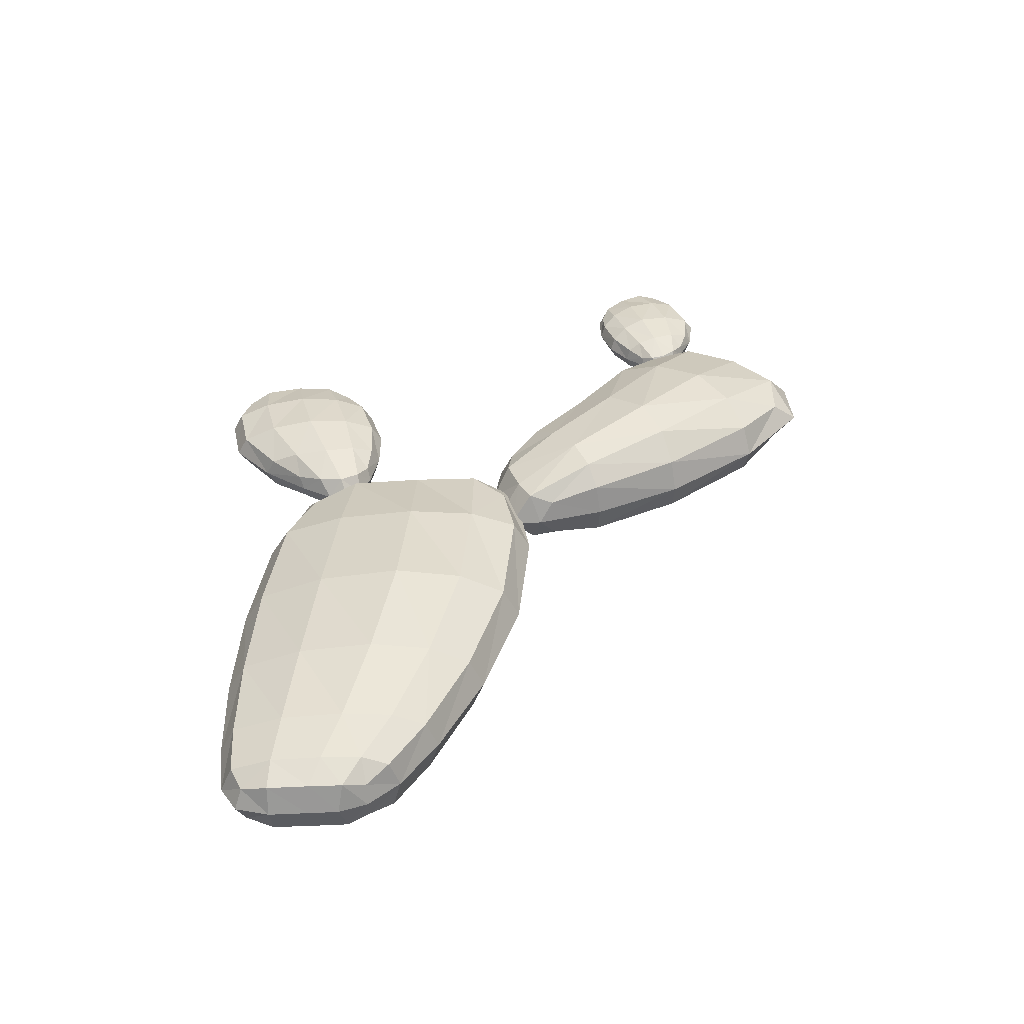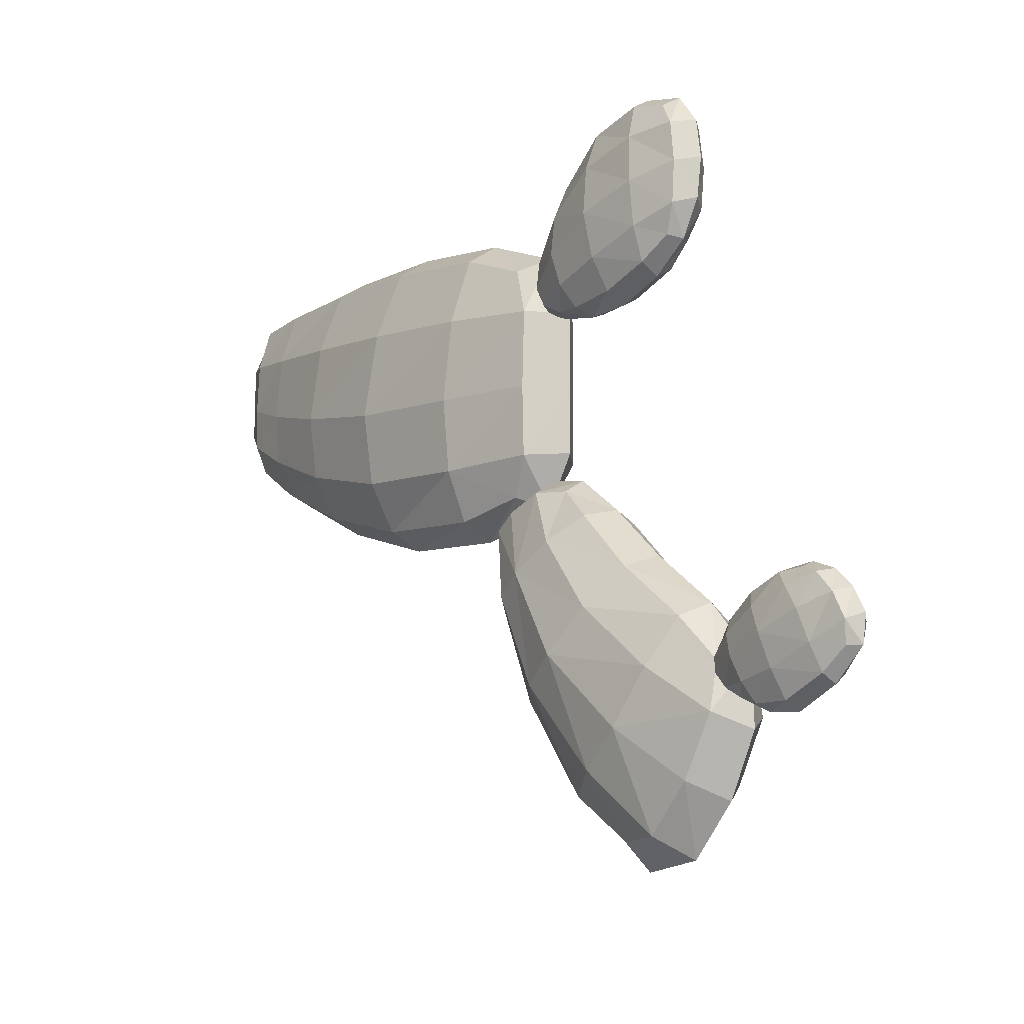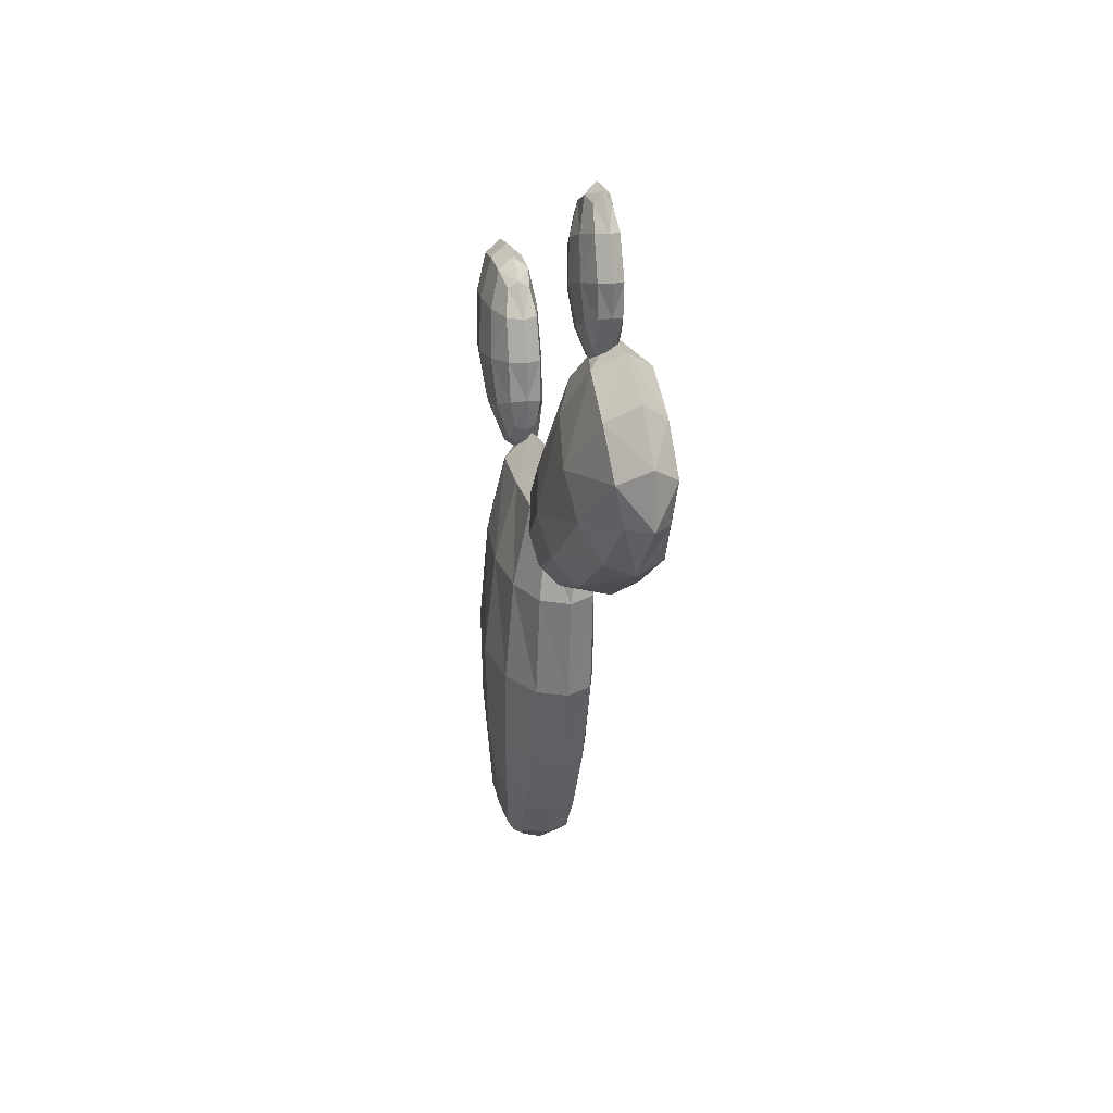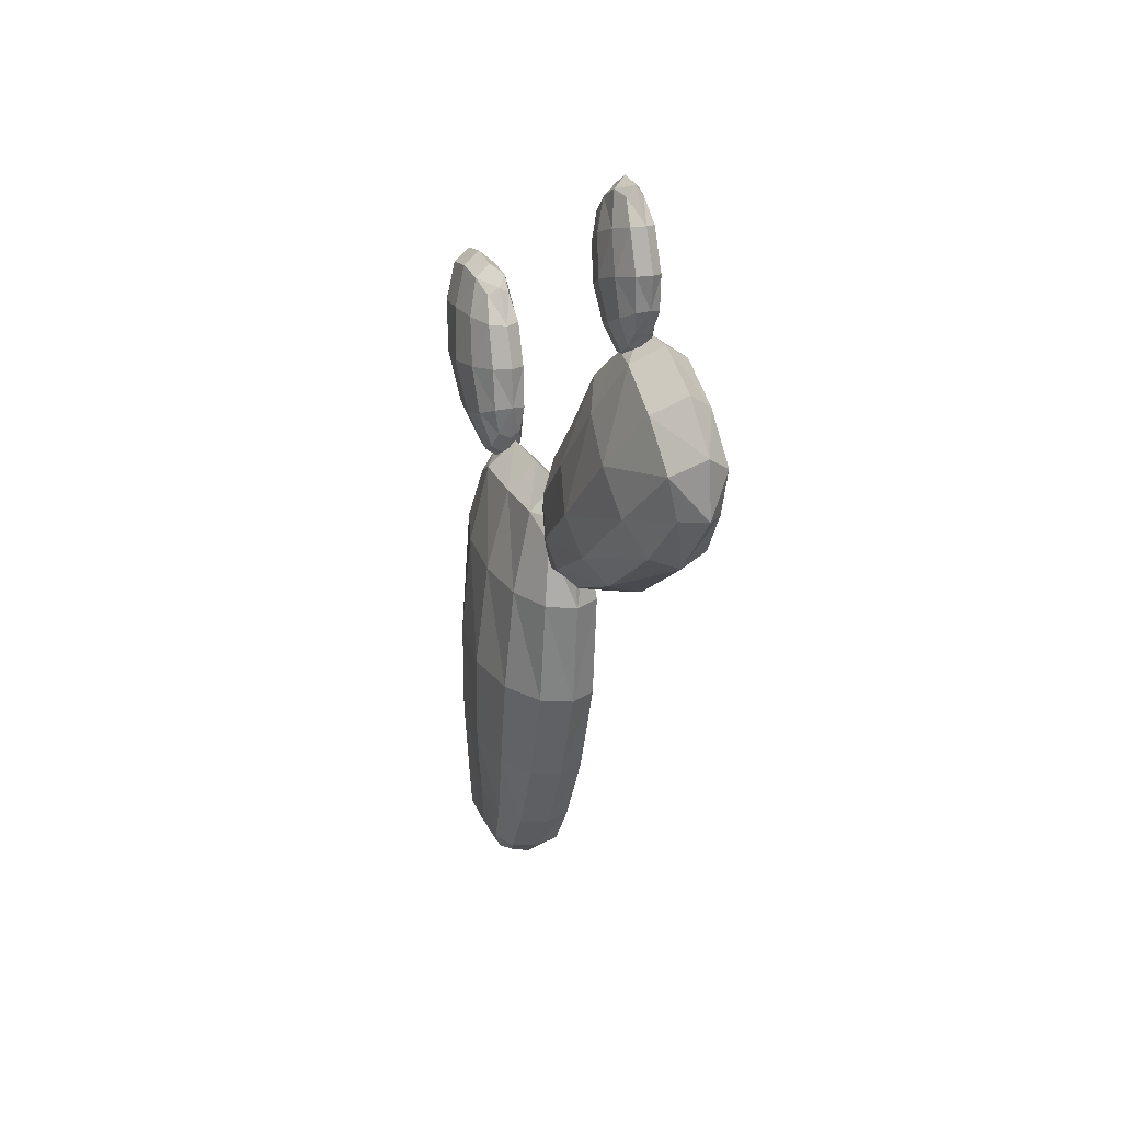
<metadata>
{"format":"obj","ext":"obj","renderer":"f3d","projection":"perspective","resolution":1024,"background":"white","views":[{"elev":-51.9,"azim":93.3,"up":"+Y"},{"elev":-13.6,"azim":142.4,"up":"+Z"},{"elev":24.8,"azim":167.3,"up":"+Y"},{"elev":23.7,"azim":159.5,"up":"+Y"}]}
</metadata>
<code>
o Cactus_5_Cube.034
v -0.03942 0.3807 -0.02215
v 0 0.384 0.06161
v 0.04906 0.3774 -0.1674
v -0 0.3774 -0.2288
v 0 -0.0153 0.02545
v -0 0.497 -0.034
v -0.03658 0.01862 -0.06628
v -0 0.1552 -0.1806
v 0.05239 0.1552 -0.1288
v 0 0.1635 0.08484
v 0.05239 0.1593 0.003941
v -0 0.497 -0.1674
v -0 -0.0153 -0.04237
v 0.04906 0.3807 -0.02215
v -0.03942 0.3774 -0.1674
v -0.04036 0.1593 0.003941
v -0.03942 0.6518 -0.3888
v -0 0.6808 -0.3339
v 0.04906 0.5765 -0.4667
v -0 0.5303 -0.4897
v -0 0.4717 -0.1889
v -0 0.7288 -0.4452
v -0.03942 0.4586 -0.2993
v -0 0.4325 -0.31
v 0.04906 0.4586 -0.2993
v -0 0.5619 -0.2328
v 0.04906 0.5233 -0.2607
v -0 0.6561 -0.5444
v -0 0.4202 -0.2095
v 0.04906 0.6518 -0.3888
v -0.03942 0.5765 -0.4667
v -0.03942 0.5233 -0.2607
v -0.01472 0.6303 0.002492
v 0.008112 0.6281 -0.03753
v 0.03653 0.6259 0.08634
v 0.008112 0.6193 0.1302
v 0.008112 0.4791 -0.03351
v 0.008112 0.6825 0.01951
v -0.01472 0.5212 0.04193
v 0.008112 0.5253 0.08014
v 0.03653 0.5212 0.04193
v 0.008112 0.5401 -0.05176
v 0.03653 0.5286 -0.02402
v 0.008112 0.6825 0.09072
v 0.008112 0.4731 0.001904
v 0.03653 0.6303 0.002492
v -0.01472 0.6259 0.08634
v -0.01472 0.5286 -0.02402
v -0.004444 0.7986 -0.3426
v 0.01149 0.781 -0.325
v 0.03132 0.824 -0.3918
v 0.01149 0.8317 -0.4234
v 0.01149 0.7007 -0.391
v 0.01149 0.8354 -0.3331
v -0.004444 0.7472 -0.4122
v 0.01149 0.7585 -0.4361
v 0.03132 0.7472 -0.4122
v 0.01149 0.7265 -0.3548
v 0.03132 0.7312 -0.3715
v 0.01149 0.8659 -0.3723
v 0.01149 0.7125 -0.4131
v 0.03132 0.7986 -0.3426
v -0.004444 0.824 -0.3918
v -0.004444 0.7312 -0.3715
v -0.03658 0.01945 0.02181
v 0.03898 0.01945 0.02181
v 0 0.02027 0.07569
v 0.03898 0.01862 -0.06628
v -0 0.01862 -0.1005
v -0.04036 0.1552 -0.1288
v -0.02768 0.3774 -0.2135
v -0.02768 0.4679 -0.03104
v 0 0.4687 0.02585
v 0.03009 0.4671 -0.1674
v -0 0.4671 -0.2135
v -0 -0.006822 -0.07002
v 0.02756 -0.006822 -0.04835
v 0 -0.00641 0.0588
v -0.02697 -0.006616 0.02454
v -0.02768 0.3832 0.04067
v 0.03009 0.3832 0.04067
v 0.03009 0.3774 -0.2135
v -0 0.2621 -0.2168
v 0.0566 0.2621 -0.1577
v 0 0.2724 0.07927
v -0.04154 0.2673 -0.009696
v -0.02697 0.02007 0.06222
v 0.02756 0.02007 0.06222
v 0.02756 0.01862 -0.09193
v -0.02791 0.1552 -0.1676
v -0.02768 0.4671 -0.1674
v 0.03009 0.4679 -0.03104
v 0.02756 -0.006616 0.02454
v -0.02697 -0.006822 -0.04835
v 0.0566 0.2673 -0.009696
v -0.04154 0.2621 -0.1577
v -0.03705 0.01883 -0.02715
v 0.04064 0.01883 -0.02715
v -0 0.497 -0.1033
v -0 -0.0153 -0.0123
v 0.05577 0.3782 -0.1003
v -0.04131 0.3782 -0.1003
v -0.02768 0.5419 -0.484
v -0.02768 0.7095 -0.4311
v -0 0.7276 -0.3872
v 0.03009 0.6362 -0.525
v -0 0.5993 -0.5502
v -0 0.418 -0.2418
v 0.03009 0.4298 -0.232
v -0 0.5148 -0.1968
v -0.02768 0.4846 -0.2069
v -0.02768 0.6735 -0.3476
v 0.03009 0.6735 -0.3476
v 0.03009 0.5419 -0.484
v -0 0.4684 -0.398
v 0.05577 0.5072 -0.3861
v -0 0.6162 -0.2831
v -0.04131 0.5811 -0.3286
v -0.02768 0.5522 -0.2398
v 0.03009 0.5522 -0.2398
v 0.03009 0.439 -0.3073
v -0.02768 0.439 -0.3073
v -0.02768 0.6362 -0.525
v 0.03009 0.7095 -0.4311
v 0.03009 0.4846 -0.2069
v -0.02768 0.4298 -0.232
v 0.05577 0.5811 -0.3286
v -0.04131 0.5072 -0.3861
v -0.04131 0.4878 -0.2843
v 0.05577 0.4878 -0.2843
v -0 0.6997 -0.5001
v -0 0.4384 -0.1972
v 0.05577 0.6184 -0.4358
v -0.04131 0.6184 -0.4358
v -0.007919 0.621 0.1192
v -0.007919 0.6695 0.01525
v 0.008112 0.6637 -0.01256
v 0.02554 0.6684 0.08963
v 0.008112 0.6615 0.1184
v 0.008112 0.4916 0.03364
v 0.02554 0.4851 0.01191
v 0.008112 0.5029 -0.04361
v -0.007919 0.4915 -0.03114
v -0.007919 0.6286 -0.02752
v 0.02554 0.6286 -0.02752
v 0.02554 0.621 0.1192
v 0.008112 0.5694 0.1196
v 0.04042 0.5714 0.07305
v 0.008112 0.5841 -0.0518
v -0.01582 0.5787 -0.01264
v -0.007919 0.5372 -0.04483
v 0.02554 0.5372 -0.04483
v 0.02554 0.5243 0.07059
v -0.007919 0.5243 0.07059
v -0.007919 0.6684 0.08963
v 0.02554 0.6695 0.01525
v 0.02554 0.4915 -0.03114
v -0.007919 0.4851 0.01191
v 0.04042 0.5787 -0.01264
v -0.01582 0.5714 0.07305
v -0.01582 0.521 0.006344
v 0.04042 0.521 0.006344
v 0.008112 0.6878 0.05511
v 0.008112 0.4691 -0.01913
v 0.04042 0.6303 0.04346
v -0.01582 0.6303 0.04346
v 0.000302 0.8298 -0.4155
v 0.000302 0.8262 -0.3355
v 0.01149 0.8113 -0.3235
v 0.02365 0.8554 -0.3772
v 0.01149 0.8621 -0.3972
v 0.01149 0.7322 -0.4232
v 0.02365 0.7212 -0.4129
v 0.01149 0.7094 -0.3752
v 0.000302 0.7083 -0.3861
v 0.000302 0.7854 -0.3294
v 0.02365 0.7854 -0.3294
v 0.02365 0.8298 -0.4155
v 0.01149 0.7916 -0.4401
v 0.03403 0.7838 -0.4067
v 0.01149 0.7507 -0.336
v -0.005207 0.7633 -0.3546
v 0.000302 0.7276 -0.359
v 0.02365 0.7276 -0.359
v 0.02365 0.7557 -0.4302
v 0.000302 0.7557 -0.4302
v 0.000302 0.8554 -0.3772
v 0.02365 0.8262 -0.3355
v 0.02365 0.7083 -0.3861
v 0.000302 0.7212 -0.4129
v 0.03403 0.7633 -0.3546
v -0.005207 0.7838 -0.4067
v -0.005207 0.7376 -0.3901
v 0.03403 0.7376 -0.3901
v 0.01149 0.8535 -0.3505
v 0.01149 0.7013 -0.4032
v 0.03403 0.8137 -0.3637
v -0.005207 0.8137 -0.3637
v -0.02791 0.1624 0.06461
v 0.03092 0.1624 0.06461
v 0.03092 0.1552 -0.1676
v -0.02697 0.01862 -0.09193
v -0.04272 0.1562 -0.06969
v 0.06077 0.1562 -0.06969
v -0.03799 0.0718 0.01552
v 0.044 0.0718 0.01552
v 0 0.07386 0.08231
v 0.044 0.06973 -0.09385
v -0 0.06973 -0.1365
v -0.03799 0.06973 -0.09385
v -0.02022 0.4438 -0.2015
v -0.02022 0.4464 0.01517
v 0.02129 0.4438 -0.2015
v 0.02129 0.4464 0.01517
v -0.0199 -0.000225 -0.07023
v -0.0199 0.000416 0.05103
v 0.02017 0.000416 0.05103
v 0.02017 -0.000225 -0.07023
v -0.02821 0.2621 -0.202
v -0.02821 0.2711 0.05703
v 0.03197 0.2711 0.05703
v 0.03197 0.2621 -0.202
v -0.02815 0.4673 -0.1026
v 0.03176 0.4673 -0.1026
v 0.02798 -0.00677 -0.01601
v -0.02708 -0.00677 -0.01601
v 0.06708 0.2634 -0.09119
v -0.04449 0.2634 -0.09119
v -0.02022 0.5941 -0.5262
v -0.02022 0.709 -0.3884
v 0.02129 0.5941 -0.5262
v 0.02129 0.709 -0.3884
v -0.02022 0.4262 -0.2562
v -0.02022 0.5166 -0.2101
v 0.02129 0.5166 -0.2101
v 0.02129 0.4262 -0.2562
v -0.02815 0.4781 -0.395
v -0.02815 0.6074 -0.2945
v 0.03176 0.6074 -0.2945
v 0.03176 0.4781 -0.395
v -0.02815 0.6794 -0.484
v 0.03176 0.6794 -0.484
v 0.03176 0.4507 -0.219
v -0.02815 0.4507 -0.219
v 0.06583 0.5451 -0.3657
v -0.04414 0.5451 -0.3657
v -0.003601 0.6529 0.1113
v -0.003601 0.6563 -0.009308
v 0.02045 0.6529 0.1113
v 0.02045 0.6563 -0.009308
v -0.003601 0.4983 0.03784
v -0.003601 0.5087 -0.041
v 0.02045 0.5087 -0.041
v 0.02045 0.4983 0.03784
v -0.008193 0.5699 0.108
v -0.008193 0.5828 -0.04201
v 0.02651 0.5828 -0.04201
v 0.02651 0.5699 0.108
v -0.008193 0.6734 0.0522
v 0.02651 0.6734 0.0522
v 0.02651 0.4821 -0.01276
v -0.008193 0.4821 -0.01276
v 0.04625 0.5742 0.02836
v -0.01746 0.5742 0.02836
v 0.003315 0.852 -0.3969
v 0.003315 0.8085 -0.3281
v 0.02009 0.852 -0.3969
v 0.02009 0.8085 -0.3281
v 0.003315 0.7354 -0.4226
v 0.003315 0.7137 -0.3738
v 0.02009 0.7137 -0.3738
v 0.02009 0.7354 -0.4226
v 0.000111 0.7897 -0.4318
v 0.000111 0.7538 -0.3406
v 0.02433 0.7538 -0.3406
v 0.02433 0.7897 -0.4318
v 0.000111 0.8436 -0.3538
v 0.02433 0.8436 -0.3538
v 0.02433 0.7104 -0.3999
v 0.000111 0.7104 -0.3999
v 0.0381 0.7748 -0.3769
v -0.006352 0.7748 -0.3769
v -0.02732 0.07335 0.06561
v 0.02882 0.07335 0.06561
v 0.02882 0.06973 -0.1258
v -0.02732 0.06973 -0.1258
v -0.03917 0.07025 -0.04521
v 0.04817 0.07025 -0.04521
f 1 228 86
f 86 80 1
f 1 212 72
f 72 102 1
f 2 220 85
f 2 221 81
f 2 214 73
f 2 212 80
f 101 84 3
f 3 222 82
f 3 213 74
f 3 224 101
f 82 83 4
f 83 71 4
f 4 211 75
f 4 213 82
f 79 100 5
f 100 93 5
f 5 217 78
f 5 216 79
f 6 223 72
f 72 73 6
f 73 92 6
f 6 224 99
f 210 202 7
f 7 215 94
f 94 97 7
f 7 287 210
f 201 209 8
f 209 90 8
f 8 219 83
f 8 222 201
f 204 208 9
f 9 285 201
f 201 84 9
f 9 227 204
f 199 207 10
f 207 200 10
f 200 85 10
f 85 199 10
f 200 206 11
f 11 288 204
f 204 95 11
f 11 221 200
f 75 91 12
f 91 99 12
f 99 74 12
f 74 75 12
f 94 76 13
f 76 77 13
f 13 225 100
f 13 226 94
f 81 95 14
f 14 227 101
f 101 92 14
f 14 214 81
f 15 219 96
f 96 102 15
f 15 223 91
f 15 211 71
f 16 287 205
f 205 199 16
f 16 220 86
f 86 203 16
f 17 246 118
f 118 112 17
f 17 230 104
f 104 134 17
f 18 238 117
f 18 239 113
f 18 232 105
f 18 230 112
f 19 245 116
f 116 114 19
f 19 231 106
f 106 133 19
f 20 240 115
f 20 237 103
f 20 229 107
f 20 231 114
f 21 244 132
f 21 243 125
f 125 110 21
f 110 111 21
f 22 241 104
f 104 105 22
f 105 124 22
f 22 242 131
f 23 237 122
f 23 233 126
f 126 129 23
f 129 128 23
f 24 236 108
f 24 233 122
f 122 115 24
f 115 121 24
f 130 109 25
f 25 236 121
f 25 240 116
f 116 130 25
f 26 234 110
f 26 235 120
f 26 239 117
f 26 238 119
f 27 235 125
f 125 130 27
f 130 127 27
f 27 239 120
f 107 123 28
f 28 241 131
f 28 242 106
f 106 107 28
f 126 108 29
f 108 109 29
f 29 243 132
f 29 244 126
f 113 127 30
f 30 245 133
f 133 124 30
f 30 232 113
f 103 128 31
f 31 246 134
f 134 123 31
f 31 229 103
f 129 111 32
f 32 234 119
f 32 238 118
f 118 129 32
f 33 264 166
f 166 136 33
f 33 248 144
f 144 150 33
f 34 256 144
f 34 248 137
f 34 250 145
f 34 257 149
f 148 165 35
f 35 260 138
f 35 249 146
f 35 258 148
f 147 146 36
f 36 249 139
f 36 247 135
f 135 147 36
f 37 262 143
f 143 142 37
f 142 157 37
f 37 261 164
f 38 259 163
f 38 260 156
f 156 137 38
f 137 136 38
f 154 160 39
f 39 264 161
f 161 158 39
f 39 251 154
f 40 254 153
f 40 258 147
f 40 255 154
f 40 251 140
f 141 162 41
f 41 263 148
f 148 153 41
f 41 254 141
f 42 252 151
f 42 256 149
f 42 257 152
f 42 253 142
f 43 253 152
f 152 159 43
f 159 162 43
f 162 157 43
f 155 139 44
f 139 138 44
f 138 163 44
f 163 155 44
f 140 158 45
f 45 262 164
f 45 261 141
f 141 140 45
f 159 145 46
f 46 250 156
f 156 165 46
f 46 263 159
f 47 255 135
f 47 247 155
f 47 259 166
f 166 160 47
f 143 161 48
f 161 150 48
f 150 151 48
f 48 252 143
f 49 282 182
f 182 176 49
f 49 266 168
f 168 198 49
f 50 274 181
f 50 275 177
f 50 268 169
f 50 266 176
f 51 281 180
f 180 178 51
f 51 267 170
f 51 278 197
f 52 276 179
f 52 273 167
f 52 265 171
f 52 267 178
f 53 280 196
f 53 279 189
f 189 174 53
f 174 175 53
f 54 277 168
f 168 169 54
f 169 188 54
f 54 278 195
f 192 186 55
f 55 269 190
f 190 193 55
f 55 282 192
f 56 272 172
f 56 269 186
f 56 273 179
f 56 276 185
f 194 173 57
f 57 272 185
f 185 180 57
f 57 281 194
f 58 270 174
f 58 271 184
f 58 275 181
f 58 274 183
f 59 271 189
f 189 194 59
f 194 191 59
f 191 184 59
f 171 187 60
f 187 195 60
f 195 170 60
f 170 171 60
f 190 172 61
f 172 173 61
f 61 279 196
f 61 280 190
f 177 191 62
f 62 281 197
f 197 188 62
f 62 268 177
f 167 192 63
f 63 282 198
f 63 277 187
f 63 265 167
f 193 175 64
f 64 270 183
f 183 182 64
f 64 282 193
f 65 226 79
f 65 216 87
f 65 283 205
f 205 97 65
f 66 217 93
f 66 225 98
f 98 206 66
f 66 284 88
f 67 216 78
f 67 217 88
f 67 284 207
f 67 283 87
f 98 77 68
f 68 218 89
f 89 208 68
f 68 288 98
f 69 218 76
f 69 215 202
f 69 286 209
f 69 285 89
f 96 90 70
f 70 286 210
f 210 203 70
f 70 228 96
f 1 102 228
f 86 220 80
f 1 80 212
f 72 223 102
f 2 80 220
f 2 85 221
f 2 81 214
f 2 73 212
f 101 227 84
f 3 84 222
f 3 82 213
f 3 74 224
f 82 222 83
f 83 219 71
f 4 71 211
f 4 75 213
f 79 226 100
f 100 225 93
f 5 93 217
f 5 78 216
f 6 99 223
f 72 212 73
f 73 214 92
f 6 92 224
f 210 286 202
f 7 202 215
f 94 226 97
f 7 97 287
f 201 285 209
f 209 286 90
f 8 90 219
f 8 83 222
f 204 288 208
f 9 208 285
f 201 222 84
f 9 84 227
f 199 283 207
f 207 284 200
f 200 221 85
f 85 220 199
f 200 284 206
f 11 206 288
f 204 227 95
f 11 95 221
f 75 211 91
f 91 223 99
f 99 224 74
f 74 213 75
f 94 215 76
f 76 218 77
f 13 77 225
f 13 100 226
f 81 221 95
f 14 95 227
f 101 224 92
f 14 92 214
f 15 71 219
f 96 228 102
f 15 102 223
f 15 91 211
f 16 203 287
f 205 283 199
f 16 199 220
f 86 228 203
f 17 134 246
f 118 238 112
f 17 112 230
f 104 241 134
f 18 112 238
f 18 117 239
f 18 113 232
f 18 105 230
f 19 133 245
f 116 240 114
f 19 114 231
f 106 242 133
f 20 114 240
f 20 115 237
f 20 103 229
f 20 107 231
f 21 111 244
f 21 132 243
f 125 235 110
f 110 234 111
f 22 131 241
f 104 230 105
f 105 232 124
f 22 124 242
f 23 128 237
f 23 122 233
f 126 244 129
f 129 246 128
f 24 121 236
f 24 108 233
f 122 237 115
f 115 240 121
f 130 243 109
f 25 109 236
f 25 121 240
f 116 245 130
f 26 119 234
f 26 110 235
f 26 120 239
f 26 117 238
f 27 120 235
f 125 243 130
f 130 245 127
f 27 127 239
f 107 229 123
f 28 123 241
f 28 131 242
f 106 231 107
f 126 233 108
f 108 236 109
f 29 109 243
f 29 132 244
f 113 239 127
f 30 127 245
f 133 242 124
f 30 124 232
f 103 237 128
f 31 128 246
f 134 241 123
f 31 123 229
f 129 244 111
f 32 111 234
f 32 119 238
f 118 246 129
f 33 150 264
f 166 259 136
f 33 136 248
f 144 256 150
f 34 149 256
f 34 144 248
f 34 137 250
f 34 145 257
f 148 263 165
f 35 165 260
f 35 138 249
f 35 146 258
f 147 258 146
f 36 146 249
f 36 139 247
f 135 255 147
f 37 164 262
f 143 252 142
f 142 253 157
f 37 157 261
f 38 136 259
f 38 163 260
f 156 250 137
f 137 248 136
f 154 255 160
f 39 160 264
f 161 262 158
f 39 158 251
f 40 140 254
f 40 153 258
f 40 147 255
f 40 154 251
f 141 261 162
f 41 162 263
f 148 258 153
f 41 153 254
f 42 142 252
f 42 151 256
f 42 149 257
f 42 152 253
f 43 157 253
f 152 257 159
f 159 263 162
f 162 261 157
f 155 247 139
f 139 249 138
f 138 260 163
f 163 259 155
f 140 251 158
f 45 158 262
f 45 164 261
f 141 254 140
f 159 257 145
f 46 145 250
f 156 260 165
f 46 165 263
f 47 160 255
f 47 135 247
f 47 155 259
f 166 264 160
f 143 262 161
f 161 264 150
f 150 256 151
f 48 151 252
f 49 198 282
f 182 274 176
f 49 176 266
f 168 277 198
f 50 176 274
f 50 181 275
f 50 177 268
f 50 169 266
f 51 197 281
f 180 276 178
f 51 178 267
f 51 170 278
f 52 178 276
f 52 179 273
f 52 167 265
f 52 171 267
f 53 175 280
f 53 196 279
f 189 271 174
f 174 270 175
f 54 195 277
f 168 266 169
f 169 268 188
f 54 188 278
f 192 273 186
f 55 186 269
f 190 280 193
f 55 193 282
f 56 185 272
f 56 172 269
f 56 186 273
f 56 179 276
f 194 279 173
f 57 173 272
f 185 276 180
f 57 180 281
f 58 183 270
f 58 174 271
f 58 184 275
f 58 181 274
f 59 184 271
f 189 279 194
f 194 281 191
f 191 275 184
f 171 265 187
f 187 277 195
f 195 278 170
f 170 267 171
f 190 269 172
f 172 272 173
f 61 173 279
f 61 196 280
f 177 275 191
f 62 191 281
f 197 278 188
f 62 188 268
f 167 273 192
f 63 192 282
f 63 198 277
f 63 187 265
f 193 280 175
f 64 175 270
f 183 274 182
f 64 182 282
f 65 97 226
f 65 79 216
f 65 87 283
f 205 287 97
f 66 88 217
f 66 93 225
f 98 288 206
f 66 206 284
f 67 87 216
f 67 78 217
f 67 88 284
f 67 207 283
f 98 225 77
f 68 77 218
f 89 285 208
f 68 208 288
f 69 89 218
f 69 76 215
f 69 202 286
f 69 209 285
f 96 219 90
f 70 90 286
f 210 287 203
f 70 203 228

</code>
